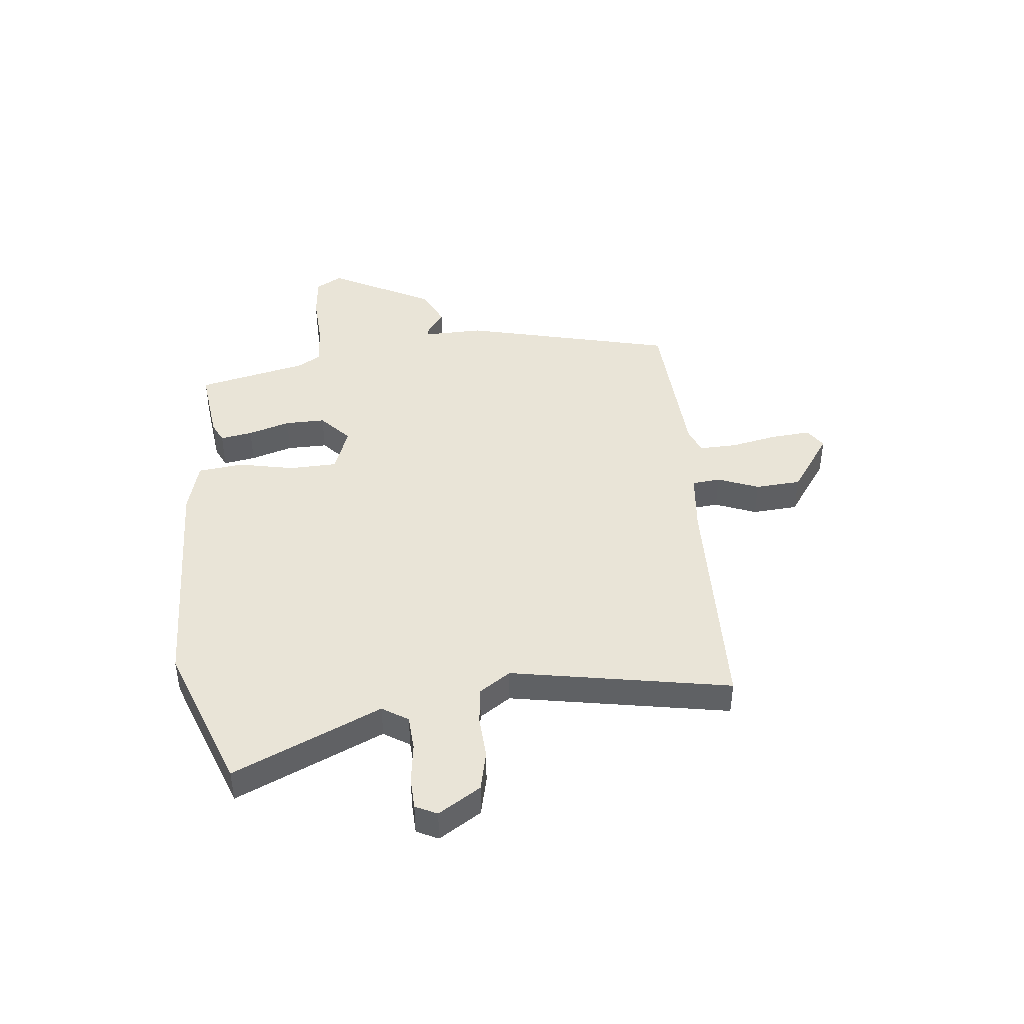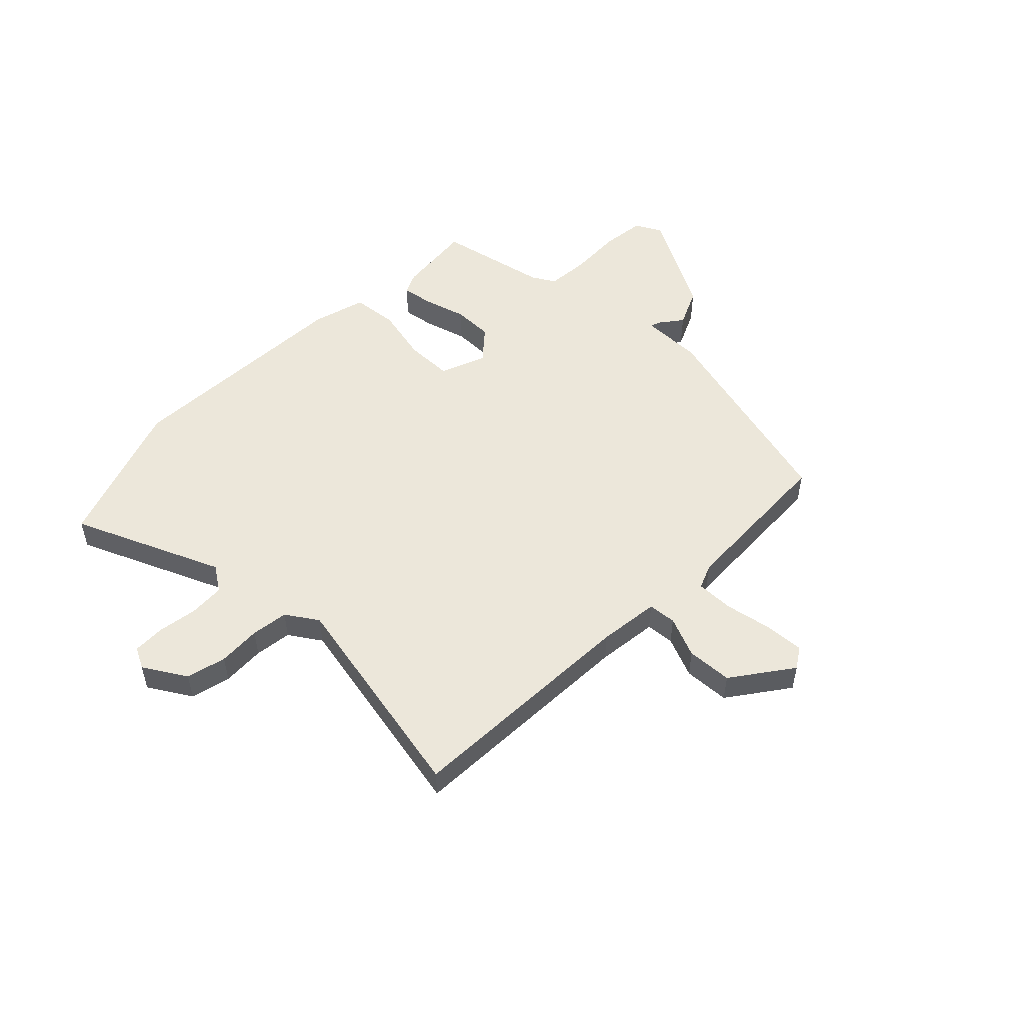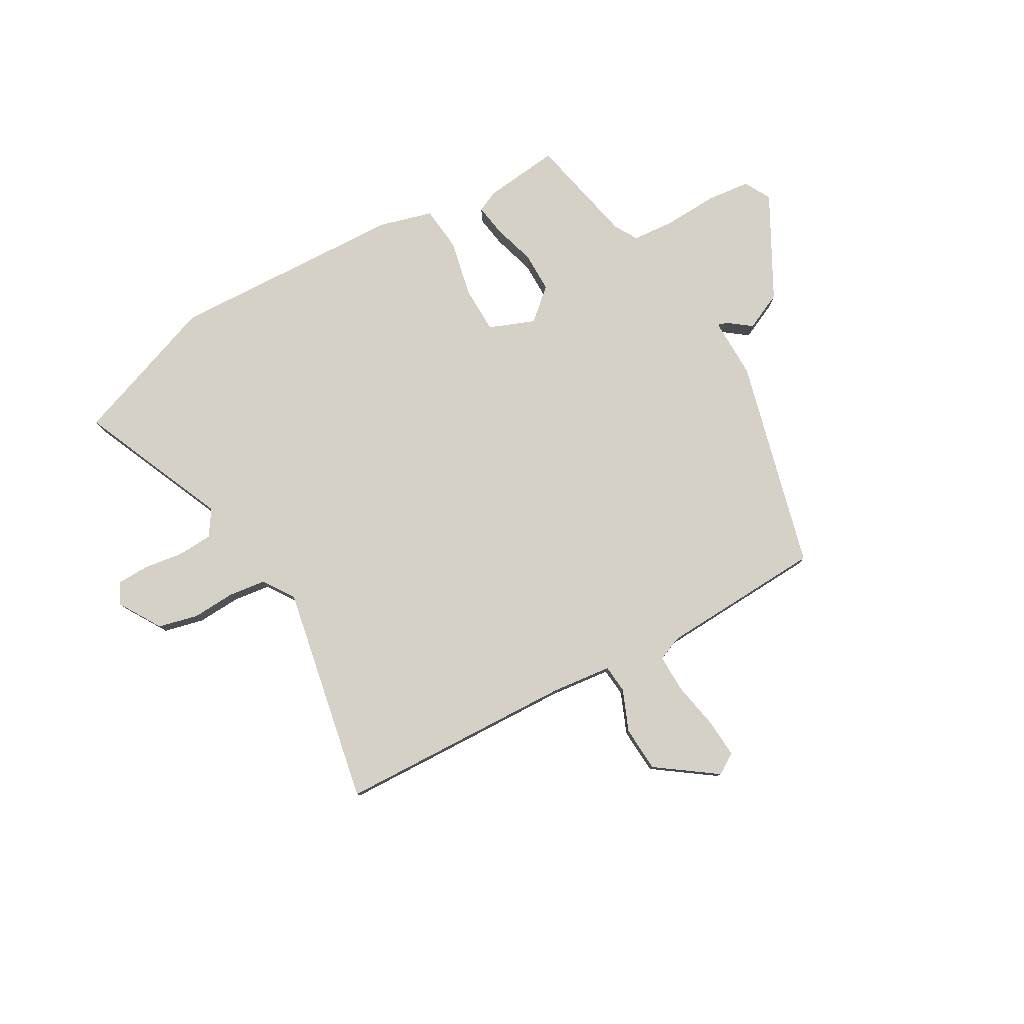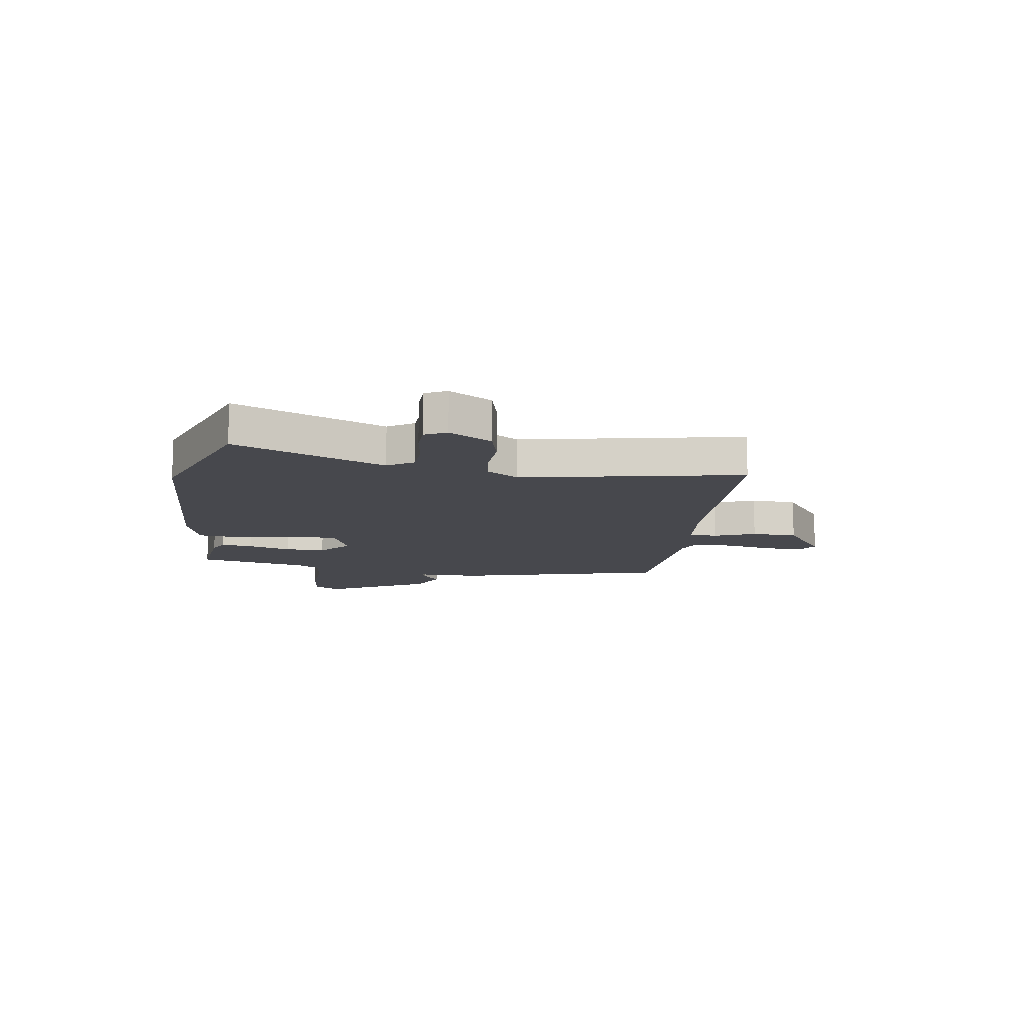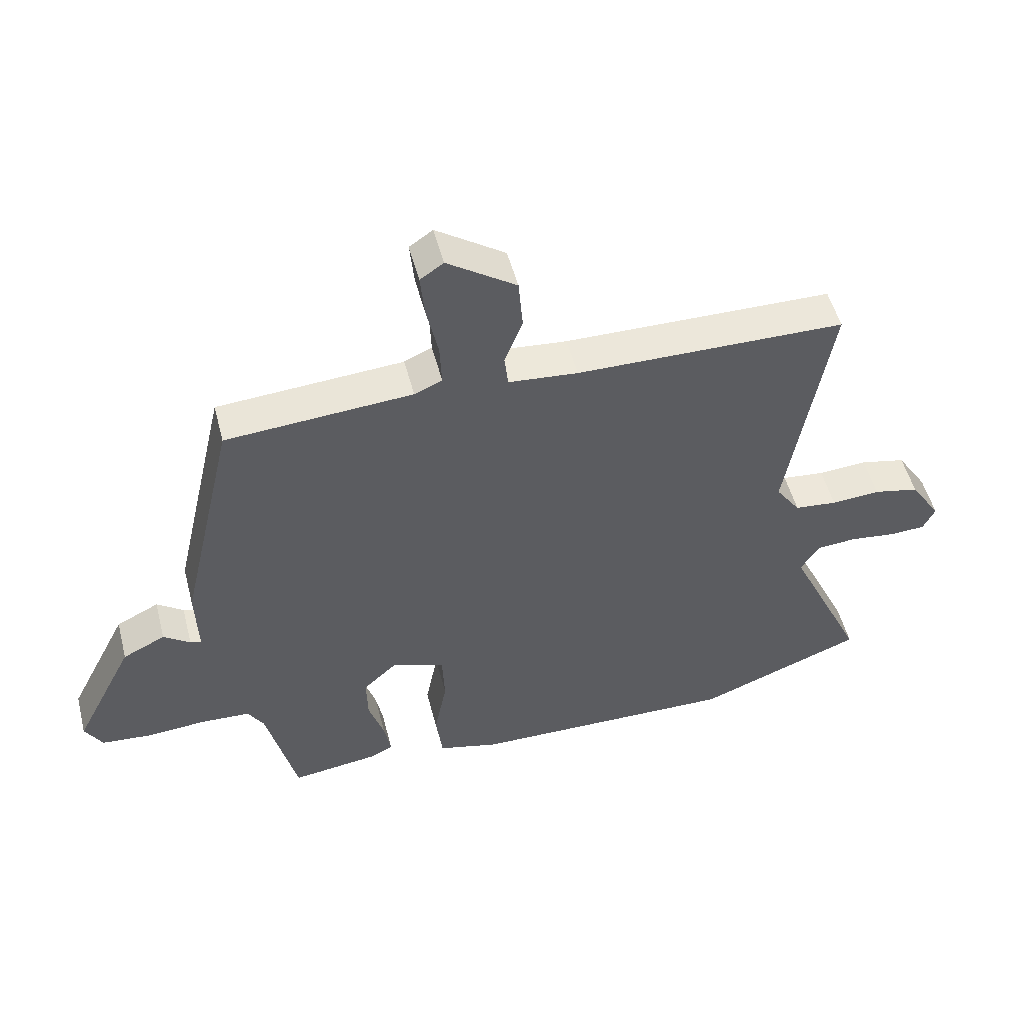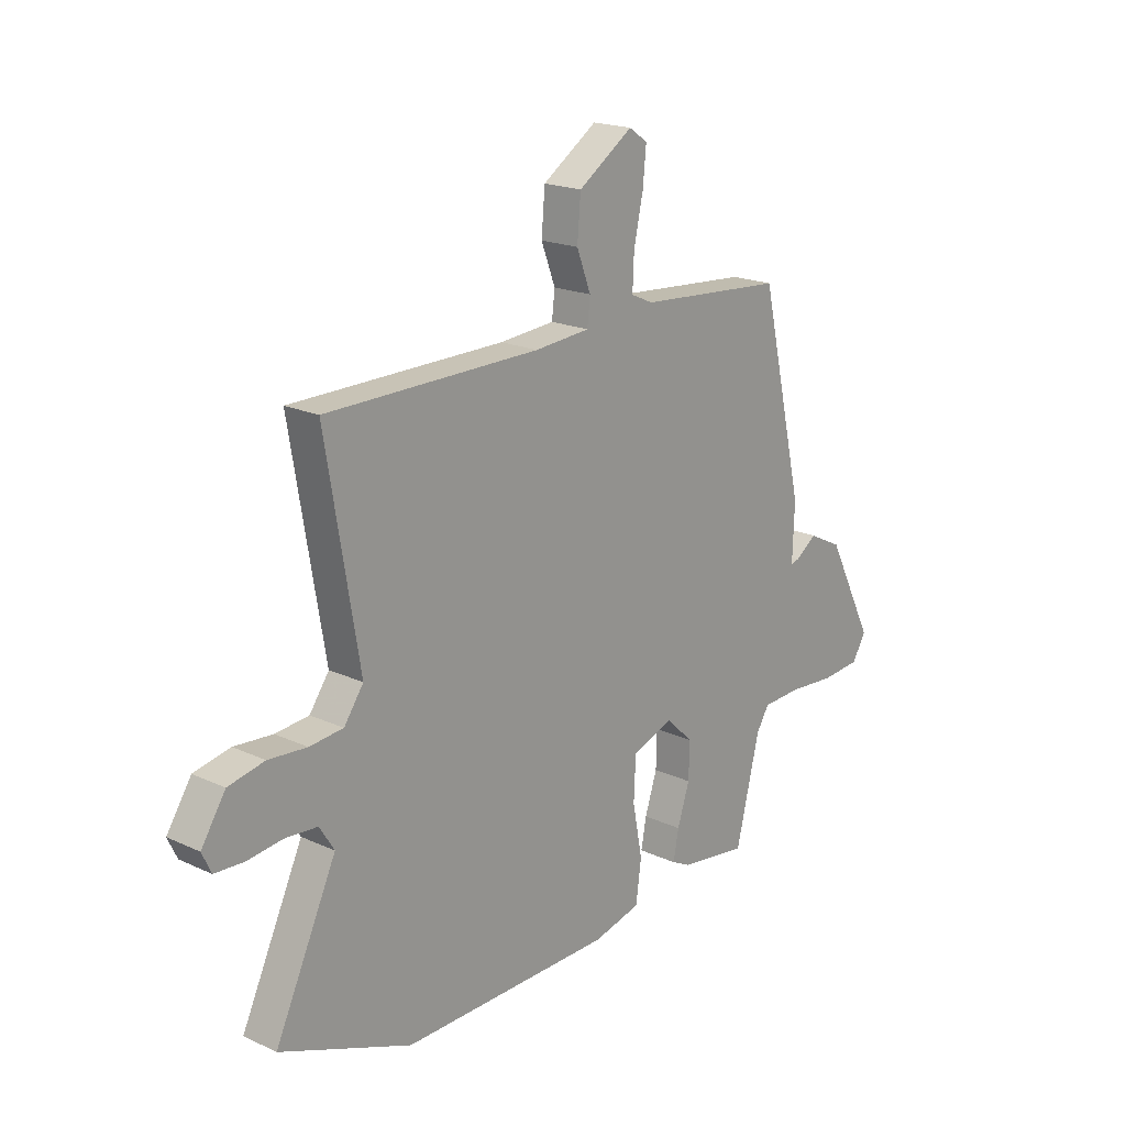
<metadata>
{"format":"obj","ext":"obj","renderer":"f3d","projection":"perspective","resolution":1024,"background":"white","views":[{"elev":43.2,"azim":-95.2,"up":"+Y"},{"elev":52.3,"azim":-43.9,"up":"+Y"},{"elev":79.5,"azim":-28.2,"up":"+Y"},{"elev":-11.8,"azim":-96.9,"up":"+Y"},{"elev":51.5,"azim":165.6,"up":"+Z"},{"elev":19.1,"azim":-48.9,"up":"+Z"}]}
</metadata>
<code>
v 0.405 0.07 -0.5
v 0.265 0.07 -0.481
v 0.227 0.07 -0.462
v 0.238 0.07 -0.403
v 0.263 0.07 -0.326
v 0.265 0.07 -0.252
v 0.209 0.07 -0.2
v 0.124 0.07 -0.231
v 0.12 0.07 -0.318
v 0.14 0.07 -0.422
v 0.129 0.07 -0.505
v 0.031 0.07 -0.53
v -0.404 0.07 -0.537
v -0.674 0.07 -0.432
v -0.548 0.07 -0.162
v -0.578 0.07 -0.114
v -0.643 0.07 -0.109
v -0.717 0.07 -0.118
v -0.776 0.07 -0.115
v -0.795 0.07 -0.075
v -0.745 0.07 0.002
v -0.671 0.07 0.018
v -0.592 0.07 0.012
v -0.523 0.07 0.019
v -0.483 0.07 0.076
v -0.551 0.07 0.481
v -0.113 0.07 0.486
v 0 0.07 0.496
v 0.006 0.07 0.548
v -0.023 0.07 0.624
v -0.016 0.07 0.708
v 0.096 0.07 0.784
v 0.134 0.07 0.758
v 0.127 0.07 0.686
v 0.108 0.07 0.599
v 0.105 0.07 0.53
v 0.15 0.07 0.51
v 0.452 0.07 0.488
v 0.542 0.07 0.098
v 0.538 0.07 -0.015
v 0.556 0.07 -0.01
v 0.599 0.07 0.021
v 0.668 0.07 -0.013
v 0.765 0.07 -0.204
v 0.737 0.07 -0.252
v 0.657 0.07 -0.259
v 0.559 0.07 -0.252
v 0.48 0.07 -0.256
v 0.454 0.07 -0.298
v 0.405 0 -0.5
v 0.265 0 -0.481
v 0.227 0 -0.462
v 0.238 0 -0.403
v 0.263 0 -0.326
v 0.265 0 -0.252
v 0.209 0 -0.2
v 0.124 0 -0.231
v 0.12 0 -0.318
v 0.14 0 -0.422
v 0.129 0 -0.505
v 0.031 0 -0.53
v -0.404 0 -0.537
v -0.674 0 -0.432
v -0.548 0 -0.162
v -0.578 0 -0.114
v -0.643 0 -0.109
v -0.717 0 -0.118
v -0.776 0 -0.115
v -0.795 0 -0.075
v -0.745 0 0.002
v -0.671 0 0.018
v -0.592 0 0.012
v -0.523 0 0.019
v -0.483 0 0.076
v -0.551 0 0.481
v -0.113 0 0.486
v 0 0 0.496
v 0.006 0 0.548
v -0.023 0 0.624
v -0.016 0 0.708
v 0.096 0 0.784
v 0.134 0 0.758
v 0.127 0 0.686
v 0.108 0 0.599
v 0.105 0 0.53
v 0.15 0 0.51
v 0.452 0 0.488
v 0.542 0 0.098
v 0.538 0 -0.015
v 0.556 0 -0.01
v 0.599 0 0.021
v 0.668 0 -0.013
v 0.765 0 -0.204
v 0.737 0 -0.252
v 0.657 0 -0.259
v 0.559 0 -0.252
v 0.48 0 -0.256
v 0.454 0 -0.298
f 45 46 47
f 44 45 47
f 43 44 47
f 42 43 47
f 41 42 47
f 40 41 47 48
f 40 48 49
f 39 40 49
f 38 39 49
f 37 38 49
f 33 34 35
f 32 33 35
f 31 32 35
f 30 31 35
f 29 30 35
f 28 29 35 36
f 25 26 27
f 24 25 27 28
f 21 22 23
f 20 21 23
f 19 20 23
f 18 19 23
f 17 18 23
f 16 17 23 24
f 28 36 37
f 24 28 37
f 16 24 37
f 15 16 37
f 13 14 15
f 12 13 15
f 11 12 15
f 10 11 15
f 9 10 15
f 3 4 5
f 2 3 5
f 1 2 5
f 49 1 5
f 49 5 6
f 37 49 6 7
f 8 9 15 37
f 7 8 37
f 96 95 94
f 96 94 93
f 96 93 92
f 96 92 91
f 96 91 90
f 97 96 90 89
f 98 97 89
f 98 89 88
f 98 88 87
f 98 87 86
f 84 83 82
f 84 82 81
f 84 81 80
f 84 80 79
f 84 79 78
f 85 84 78 77
f 76 75 74
f 77 76 74 73
f 72 71 70
f 72 70 69
f 72 69 68
f 72 68 67
f 72 67 66
f 73 72 66 65
f 86 85 77
f 86 77 73
f 86 73 65
f 86 65 64
f 64 63 62
f 64 62 61
f 64 61 60
f 64 60 59
f 64 59 58
f 54 53 52
f 54 52 51
f 54 51 50
f 54 50 98
f 55 54 98
f 56 55 98 86
f 86 64 58 57
f 86 57 56
f 1 50 51 2
f 2 51 52 3
f 3 52 53 4
f 4 53 54 5
f 5 54 55 6
f 6 55 56 7
f 7 56 57 8
f 8 57 58 9
f 9 58 59 10
f 10 59 60 11
f 11 60 61 12
f 12 61 62 13
f 13 62 63 14
f 14 63 64 15
f 15 64 65 16
f 16 65 66 17
f 17 66 67 18
f 18 67 68 19
f 19 68 69 20
f 20 69 70 21
f 21 70 71 22
f 22 71 72 23
f 23 72 73 24
f 24 73 74 25
f 25 74 75 26
f 26 75 76 27
f 27 76 77 28
f 28 77 78 29
f 29 78 79 30
f 30 79 80 31
f 31 80 81 32
f 32 81 82 33
f 33 82 83 34
f 34 83 84 35
f 35 84 85 36
f 36 85 86 37
f 37 86 87 38
f 38 87 88 39
f 39 88 89 40
f 40 89 90 41
f 41 90 91 42
f 42 91 92 43
f 43 92 93 44
f 44 93 94 45
f 45 94 95 46
f 46 95 96 47
f 47 96 97 48
f 48 97 98 49
f 49 98 50 1

</code>
